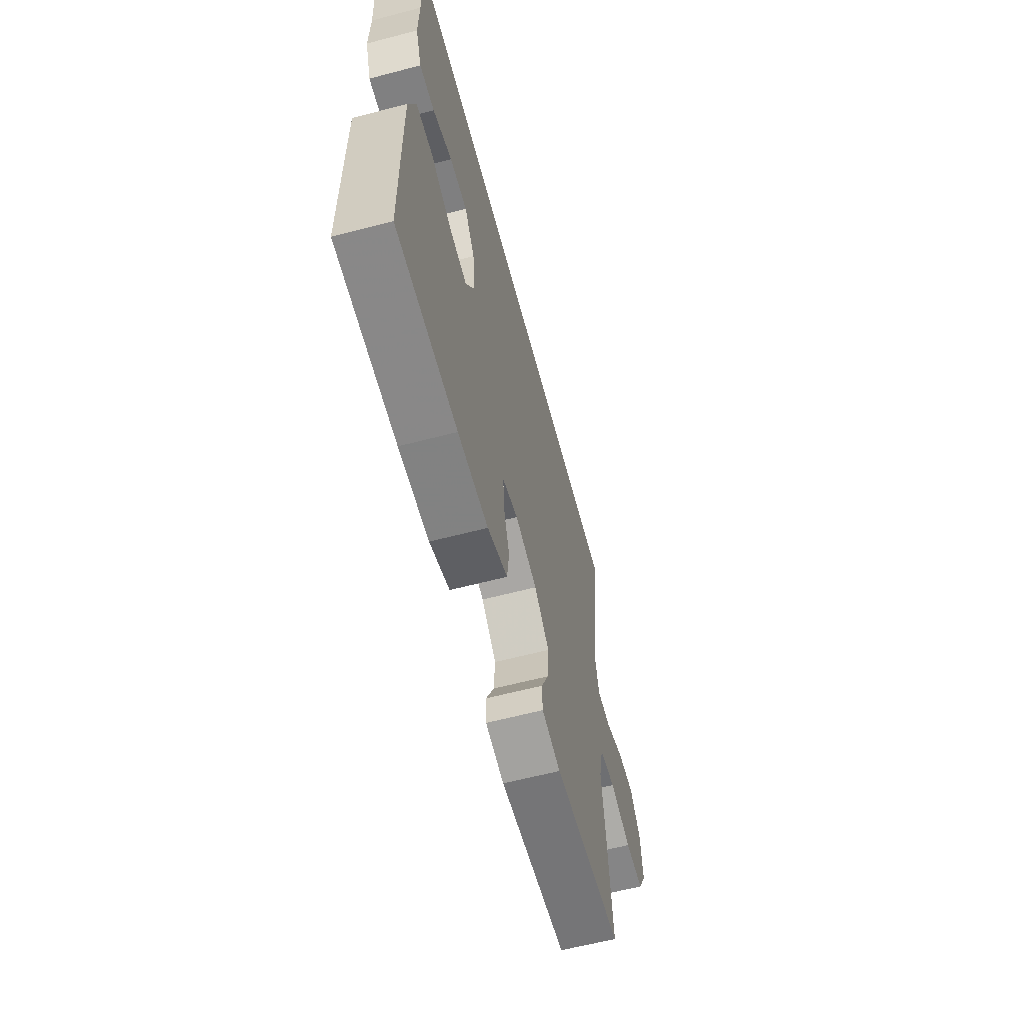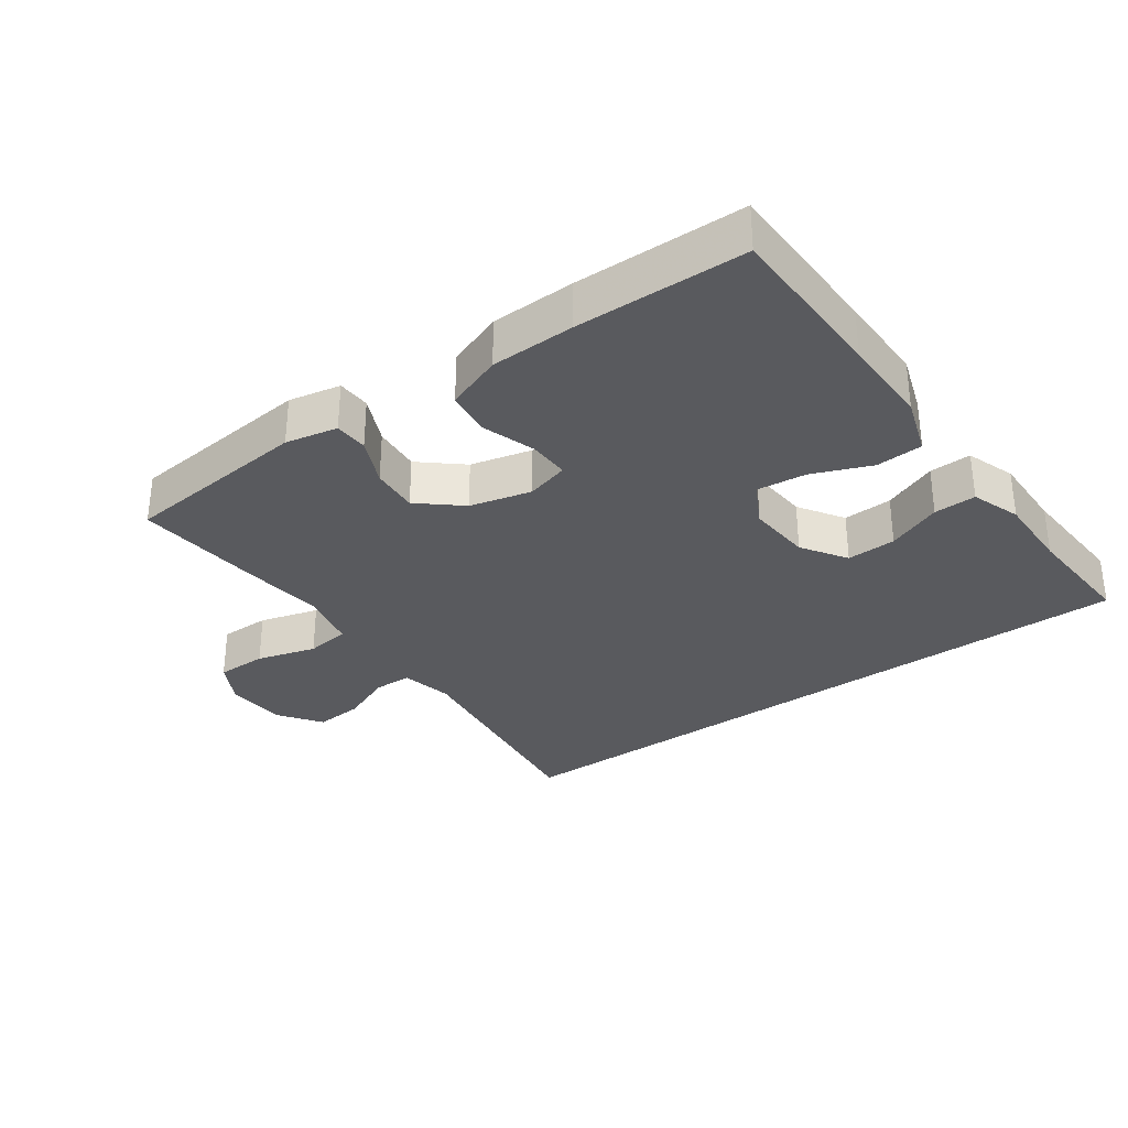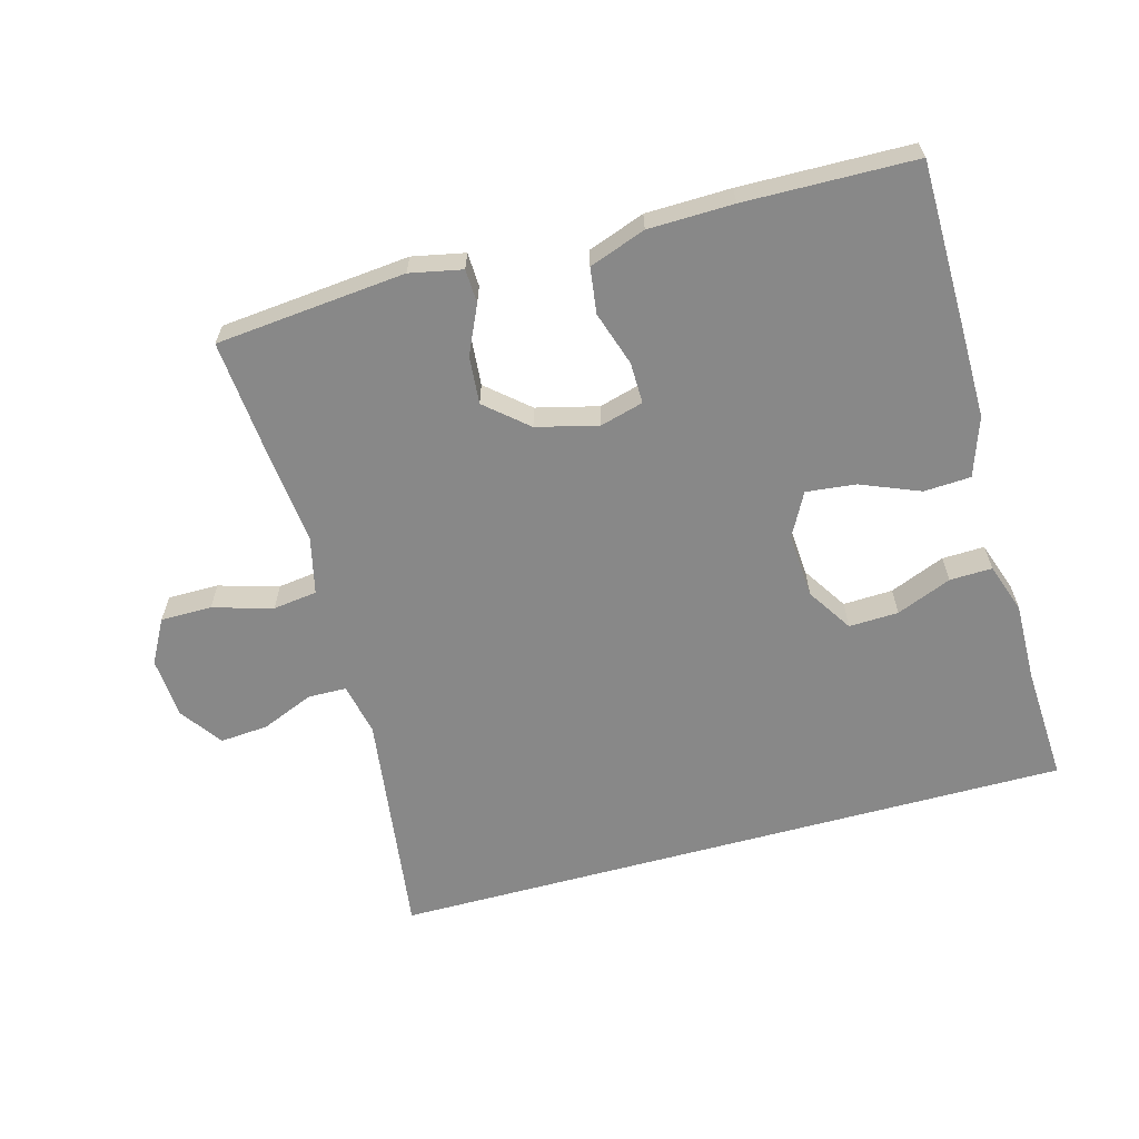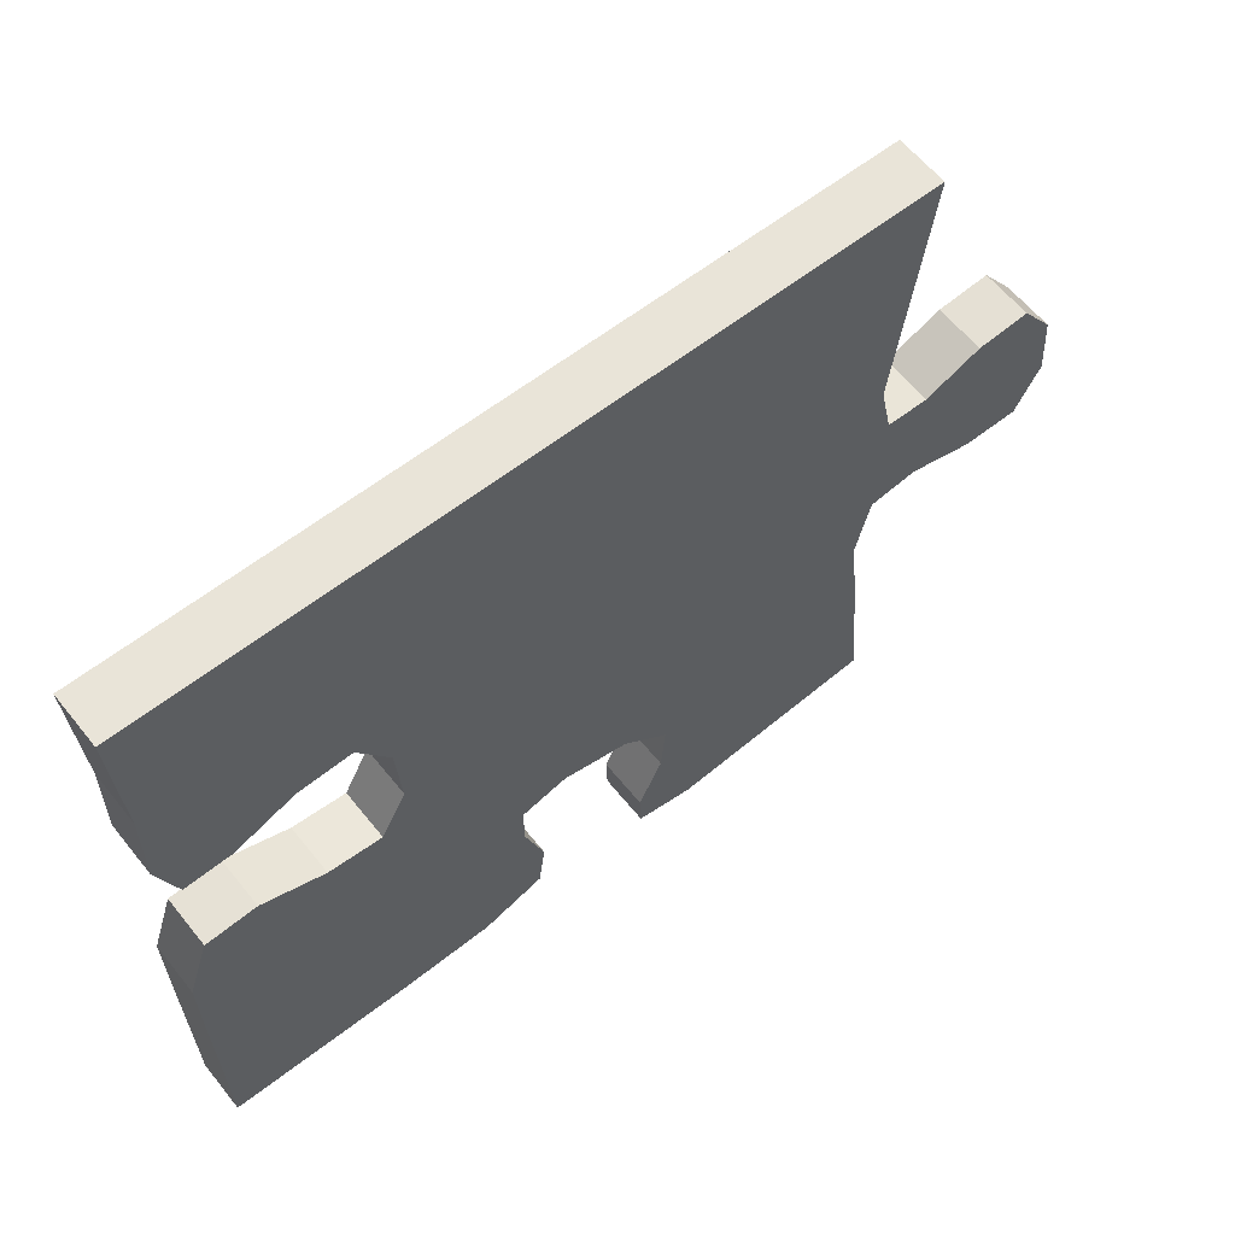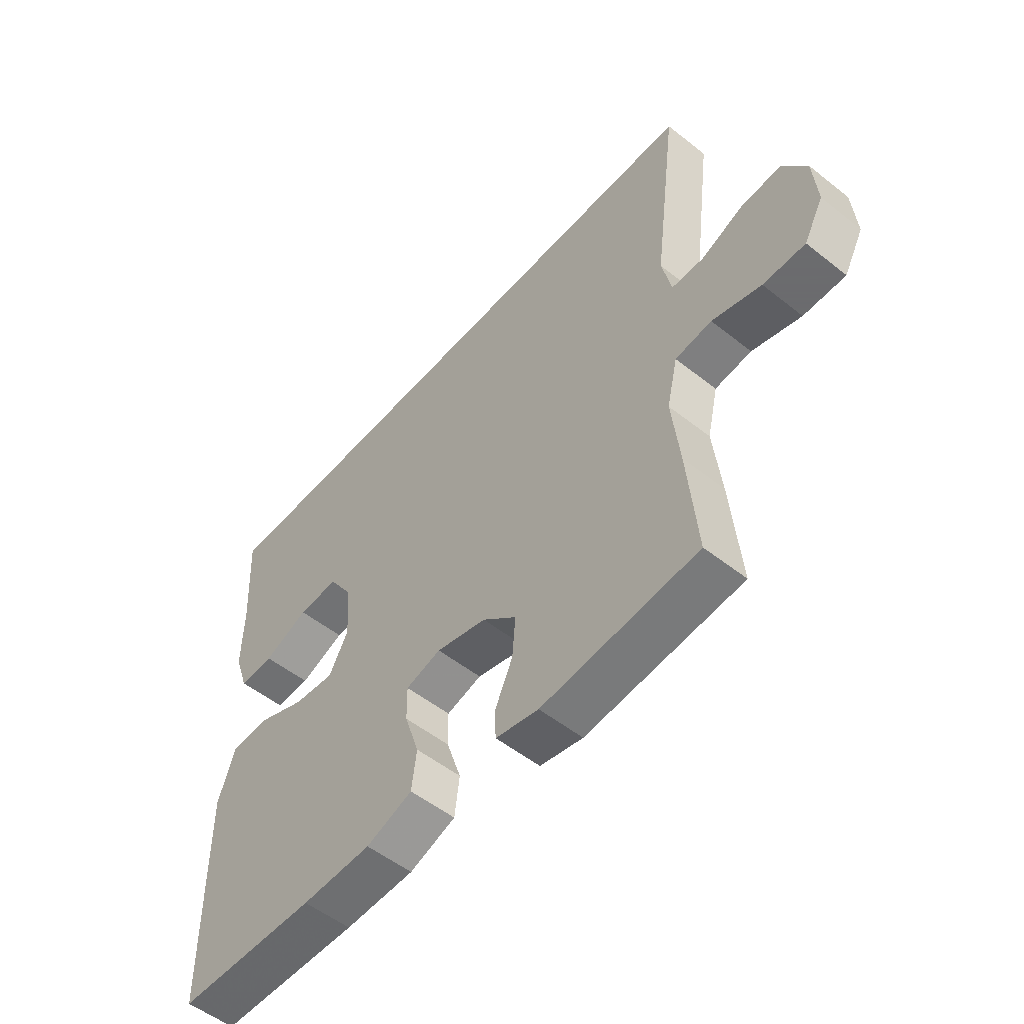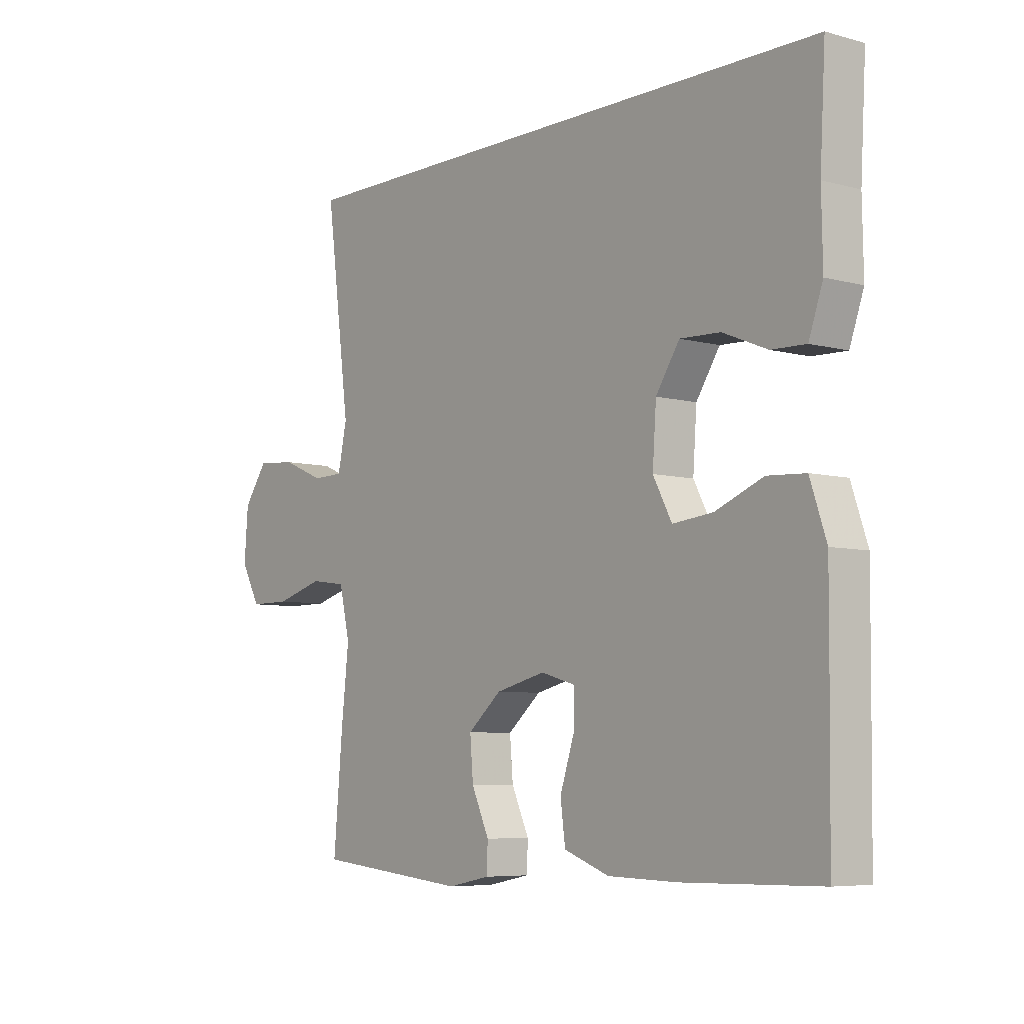
<metadata>
{"format":"obj","ext":"obj","renderer":"f3d","projection":"perspective","resolution":1024,"background":"white","views":[{"elev":-61.9,"azim":-75.1,"up":"+Z"},{"elev":-31.8,"azim":-144.3,"up":"+Y"},{"elev":-62.8,"azim":-164.7,"up":"+Y"},{"elev":60.7,"azim":-38.6,"up":"+Z"},{"elev":-53.5,"azim":49.8,"up":"+Z"},{"elev":-6.4,"azim":-128.7,"up":"+Z"}]}
</metadata>
<code>
v -0.511 0.07 0.5
v 0.525 0.07 0.5
v 0.48 0.07 0.153
v 0.497 0.07 0.074
v 0.555 0.07 0.073
v 0.634 0.07 0.106
v 0.707 0.07 0.112
v 0.752 0.07 0.049
v 0.759 0.07 -0.044
v 0.723 0.07 -0.11
v 0.646 0.07 -0.11
v 0.556 0.07 -0.084
v 0.489 0.07 -0.093
v 0.469 0.07 -0.179
v 0.483 0.07 -0.307
v 0.5 0.07 -0.5
v 0.214 0.07 -0.528
v 0.135 0.07 -0.512
v 0.133 0.07 -0.461
v 0.166 0.07 -0.389
v 0.172 0.07 -0.317
v 0.109 0.07 -0.263
v 0.016 0.07 -0.24
v -0.049 0.07 -0.258
v -0.048 0.07 -0.32
v -0.021 0.07 -0.402
v -0.03 0.07 -0.471
v -0.115 0.07 -0.502
v -0.243 0.07 -0.505
v -0.5 0.07 -0.5
v -0.503 0.07 -0.249
v -0.504 0.07 -0.112
v -0.474 0.07 -0.023
v -0.403 0.07 -0.019
v -0.314 0.07 -0.055
v -0.239 0.07 -0.063
v -0.204 0.07 0.003
v -0.211 0.07 0.101
v -0.255 0.07 0.169
v -0.33 0.07 0.166
v -0.413 0.07 0.132
v -0.477 0.07 0.13
v -0.503 0.07 0.205
v -0.501 0.07 0.322
v -0.511 0 0.5
v 0.525 0 0.5
v 0.48 0 0.153
v 0.497 0 0.074
v 0.555 0 0.073
v 0.634 0 0.106
v 0.707 0 0.112
v 0.752 0 0.049
v 0.759 0 -0.044
v 0.723 0 -0.11
v 0.646 0 -0.11
v 0.556 0 -0.084
v 0.489 0 -0.093
v 0.469 0 -0.179
v 0.483 0 -0.307
v 0.5 0 -0.5
v 0.214 0 -0.528
v 0.135 0 -0.512
v 0.133 0 -0.461
v 0.166 0 -0.389
v 0.172 0 -0.317
v 0.109 0 -0.263
v 0.016 0 -0.24
v -0.049 0 -0.258
v -0.048 0 -0.32
v -0.021 0 -0.402
v -0.03 0 -0.471
v -0.115 0 -0.502
v -0.243 0 -0.505
v -0.5 0 -0.5
v -0.503 0 -0.249
v -0.504 0 -0.112
v -0.474 0 -0.023
v -0.403 0 -0.019
v -0.314 0 -0.055
v -0.239 0 -0.063
v -0.204 0 0.003
v -0.211 0 0.101
v -0.255 0 0.169
v -0.33 0 0.166
v -0.413 0 0.132
v -0.477 0 0.13
v -0.503 0 0.205
v -0.501 0 0.322
f 42 43 44
f 41 42 44
f 40 41 44
f 44 1 2
f 40 44 2
f 39 40 2
f 38 39 2 3
f 37 38 3 4
f 36 37 4 5
f 33 34 35
f 32 33 35
f 31 32 35
f 30 31 35
f 29 30 35
f 28 29 35
f 27 28 35
f 26 27 35
f 25 26 35
f 24 25 35 36
f 23 24 36 5
f 18 19 20
f 17 18 20
f 16 17 20
f 15 16 20
f 14 15 20
f 13 14 20 21
f 10 11 12
f 9 10 12
f 8 9 12
f 7 8 12
f 6 7 12
f 5 6 12
f 5 12 13
f 22 23 5 13
f 13 21 22
f 88 87 86
f 88 86 85
f 88 85 84
f 46 45 88
f 46 88 84
f 46 84 83
f 47 46 83 82
f 48 47 82 81
f 49 48 81 80
f 79 78 77
f 79 77 76
f 79 76 75
f 79 75 74
f 79 74 73
f 79 73 72
f 79 72 71
f 79 71 70
f 79 70 69
f 80 79 69 68
f 49 80 68 67
f 64 63 62
f 64 62 61
f 64 61 60
f 64 60 59
f 64 59 58
f 65 64 58 57
f 56 55 54
f 56 54 53
f 56 53 52
f 56 52 51
f 56 51 50
f 56 50 49
f 57 56 49
f 57 49 67 66
f 66 65 57
f 1 45 46 2
f 2 46 47 3
f 3 47 48 4
f 4 48 49 5
f 5 49 50 6
f 6 50 51 7
f 7 51 52 8
f 8 52 53 9
f 9 53 54 10
f 10 54 55 11
f 11 55 56 12
f 12 56 57 13
f 13 57 58 14
f 14 58 59 15
f 15 59 60 16
f 16 60 61 17
f 17 61 62 18
f 18 62 63 19
f 19 63 64 20
f 20 64 65 21
f 21 65 66 22
f 22 66 67 23
f 23 67 68 24
f 24 68 69 25
f 25 69 70 26
f 26 70 71 27
f 27 71 72 28
f 28 72 73 29
f 29 73 74 30
f 30 74 75 31
f 31 75 76 32
f 32 76 77 33
f 33 77 78 34
f 34 78 79 35
f 35 79 80 36
f 36 80 81 37
f 37 81 82 38
f 38 82 83 39
f 39 83 84 40
f 40 84 85 41
f 41 85 86 42
f 42 86 87 43
f 43 87 88 44
f 44 88 45 1

</code>
